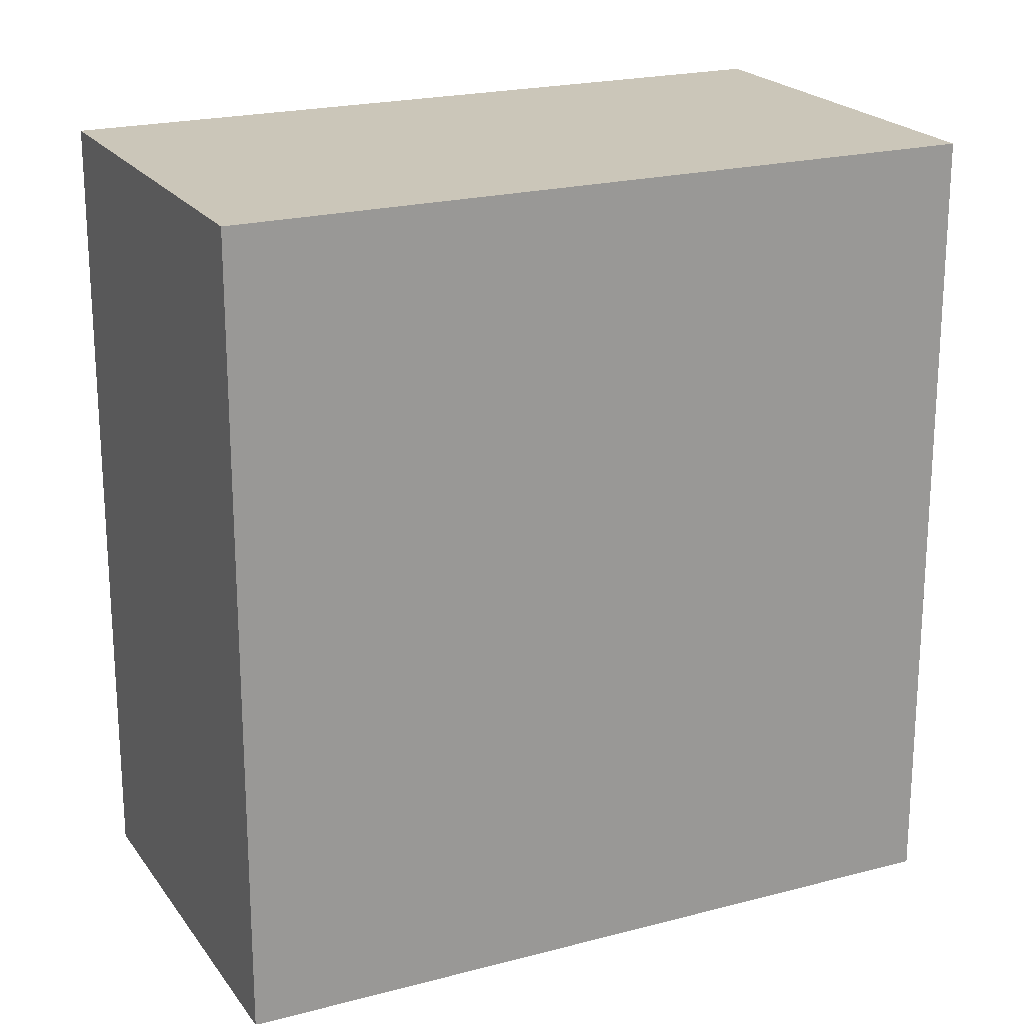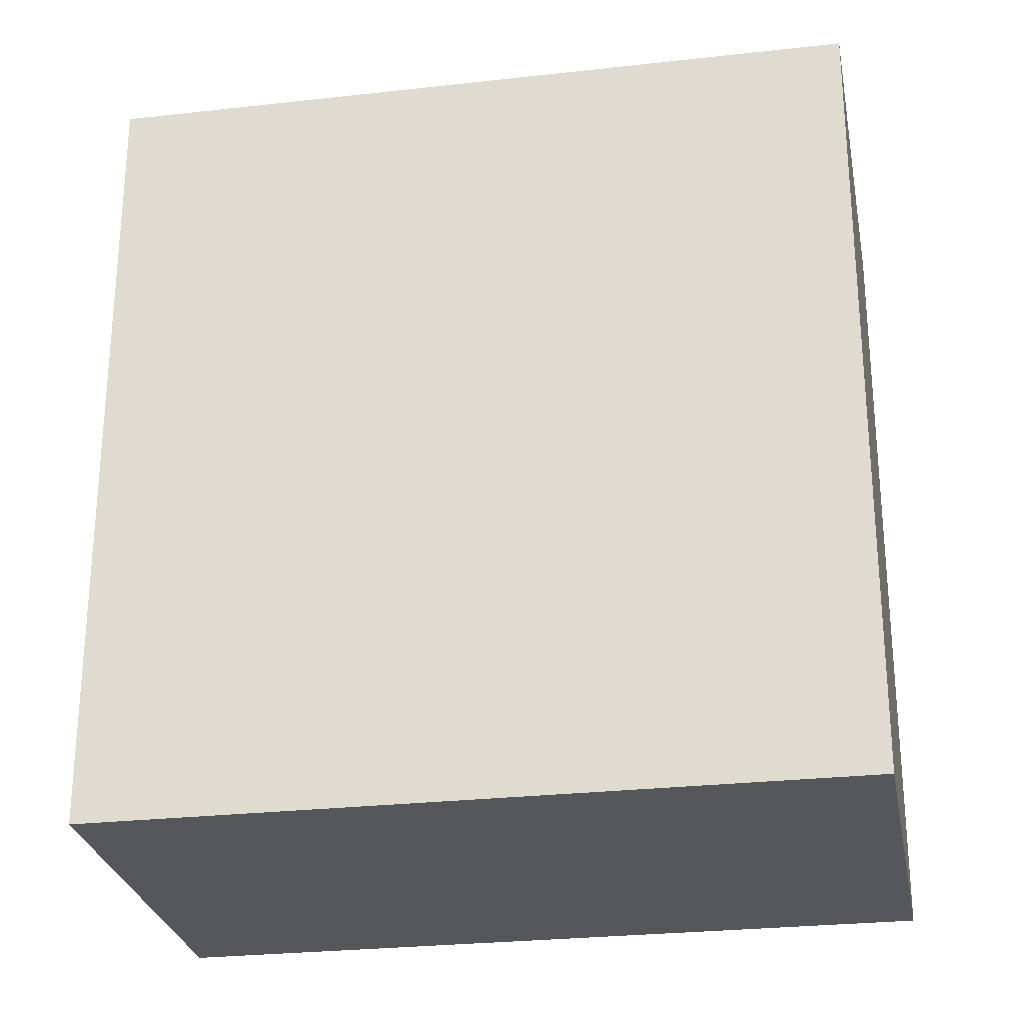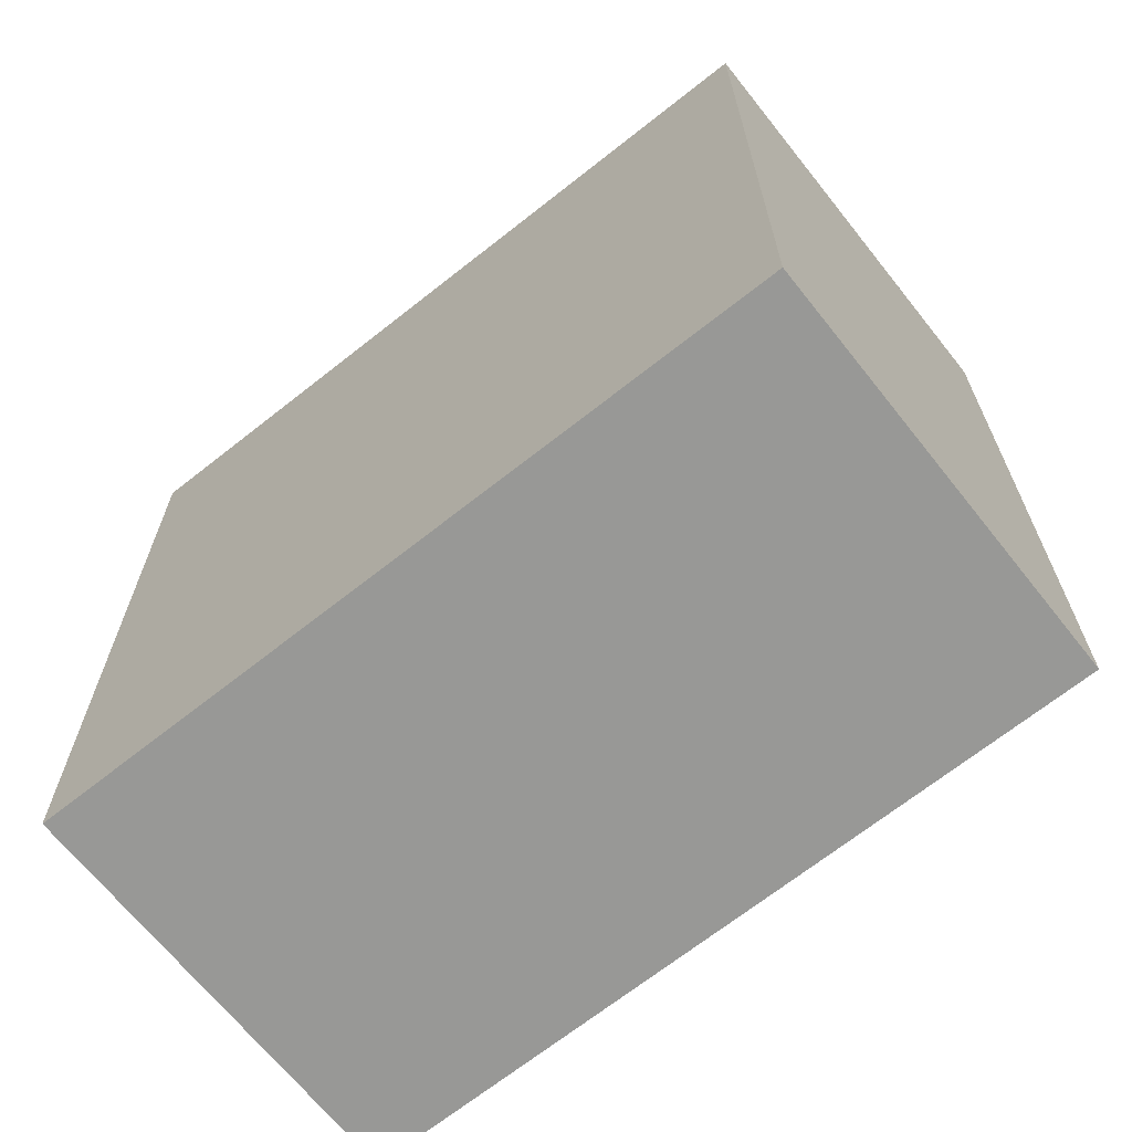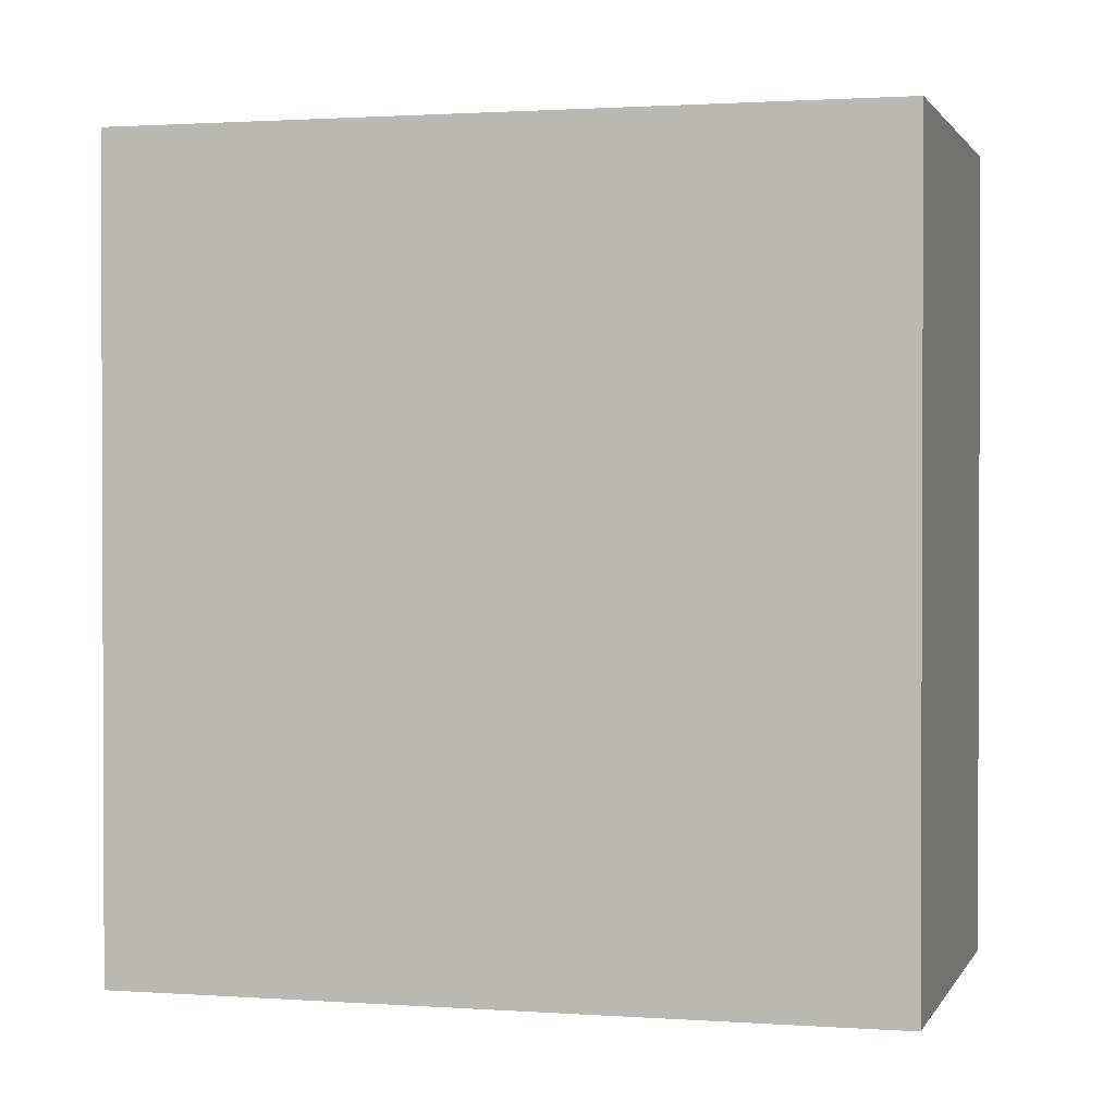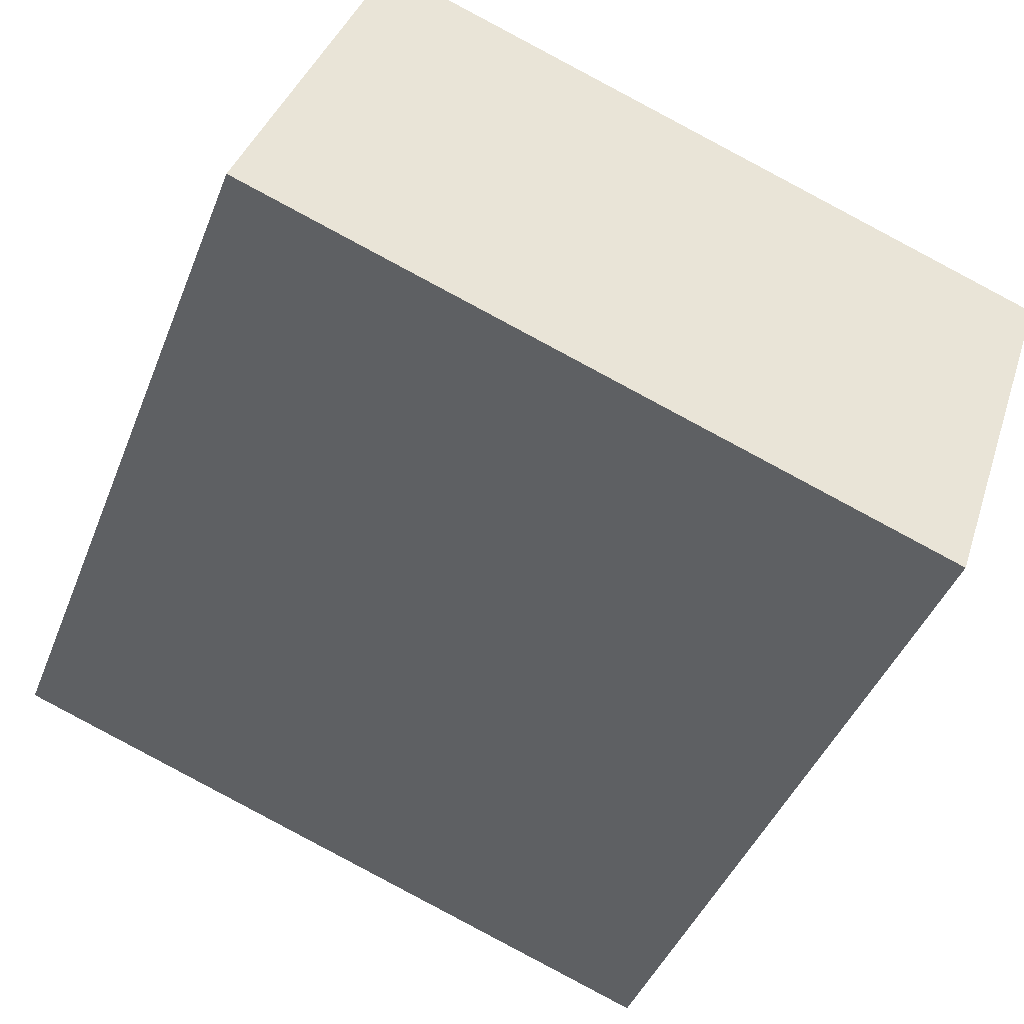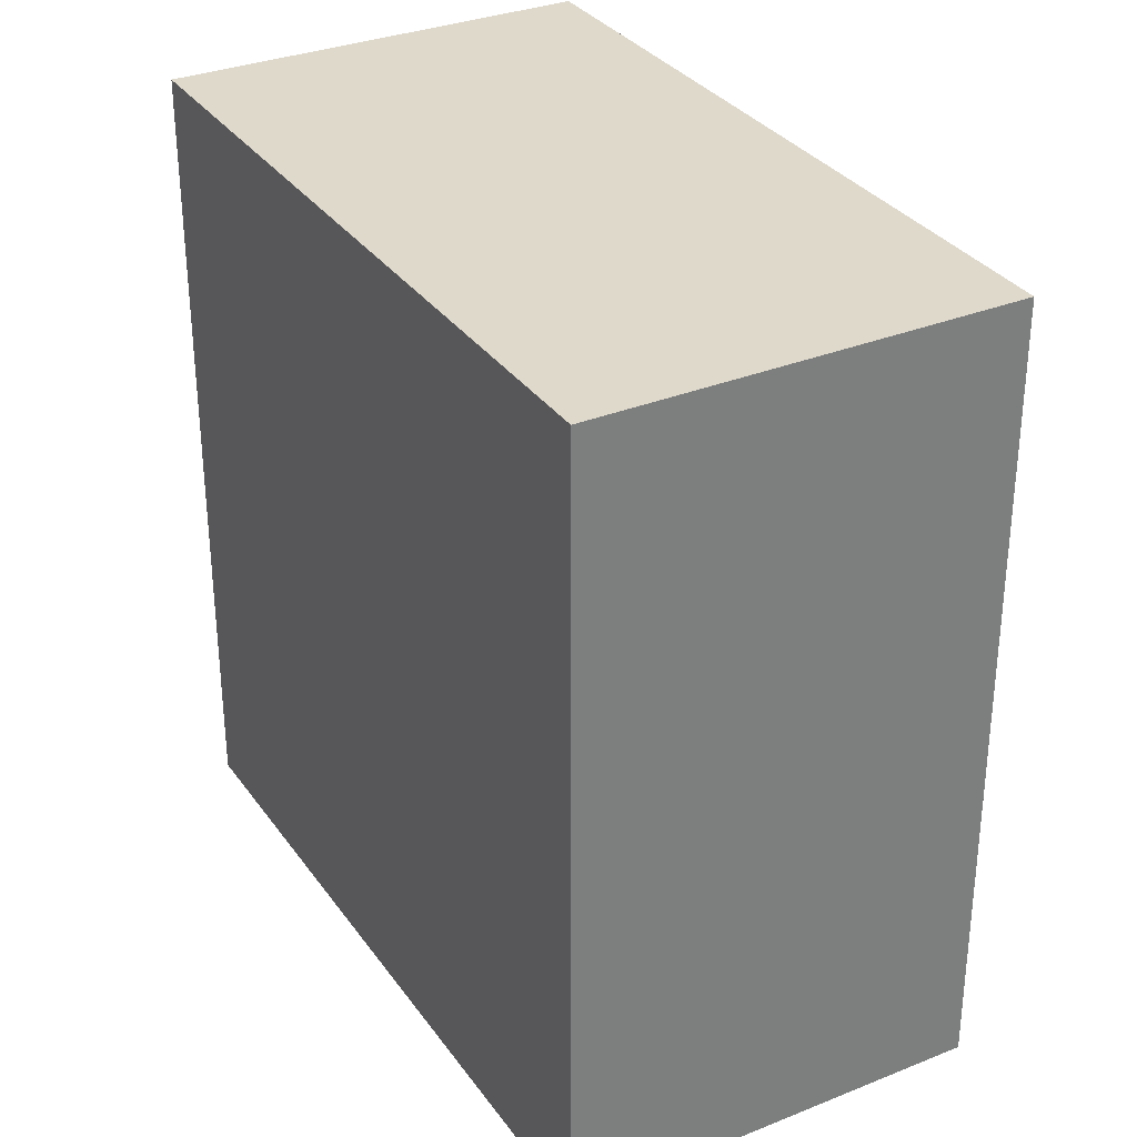
<metadata>
{"format":"obj","ext":"obj","renderer":"f3d","projection":"perspective","resolution":1024,"background":"white","views":[{"elev":21.0,"azim":-6.2,"up":"+Y"},{"elev":-27.1,"azim":29.2,"up":"+Y"},{"elev":-68.5,"azim":-122.3,"up":"+Y"},{"elev":1.3,"azim":34.1,"up":"+Y"},{"elev":-43.5,"azim":-20.7,"up":"+Z"},{"elev":32.3,"azim":-100.2,"up":"+Y"}]}
</metadata>
<code>
v  0 1.976 1.21e-16
v  2.116 1.976 0.376
v  1.778 1.976 -0.623
v  0.348 1.976 0.995
v  2.116 -2.302e-17 0.376
v  1.778 3.815e-17 -0.623
v  0 0 0
v  0.348 -6.093e-17 0.995
g defaultobject
f 1 2 3
f 2 1 4
f 5 3 2
f 3 5 6
f 6 1 3
f 1 6 7
f 7 4 1
f 4 7 8
f 8 2 4
f 2 8 5
f 5 7 6
f 7 5 8

</code>
